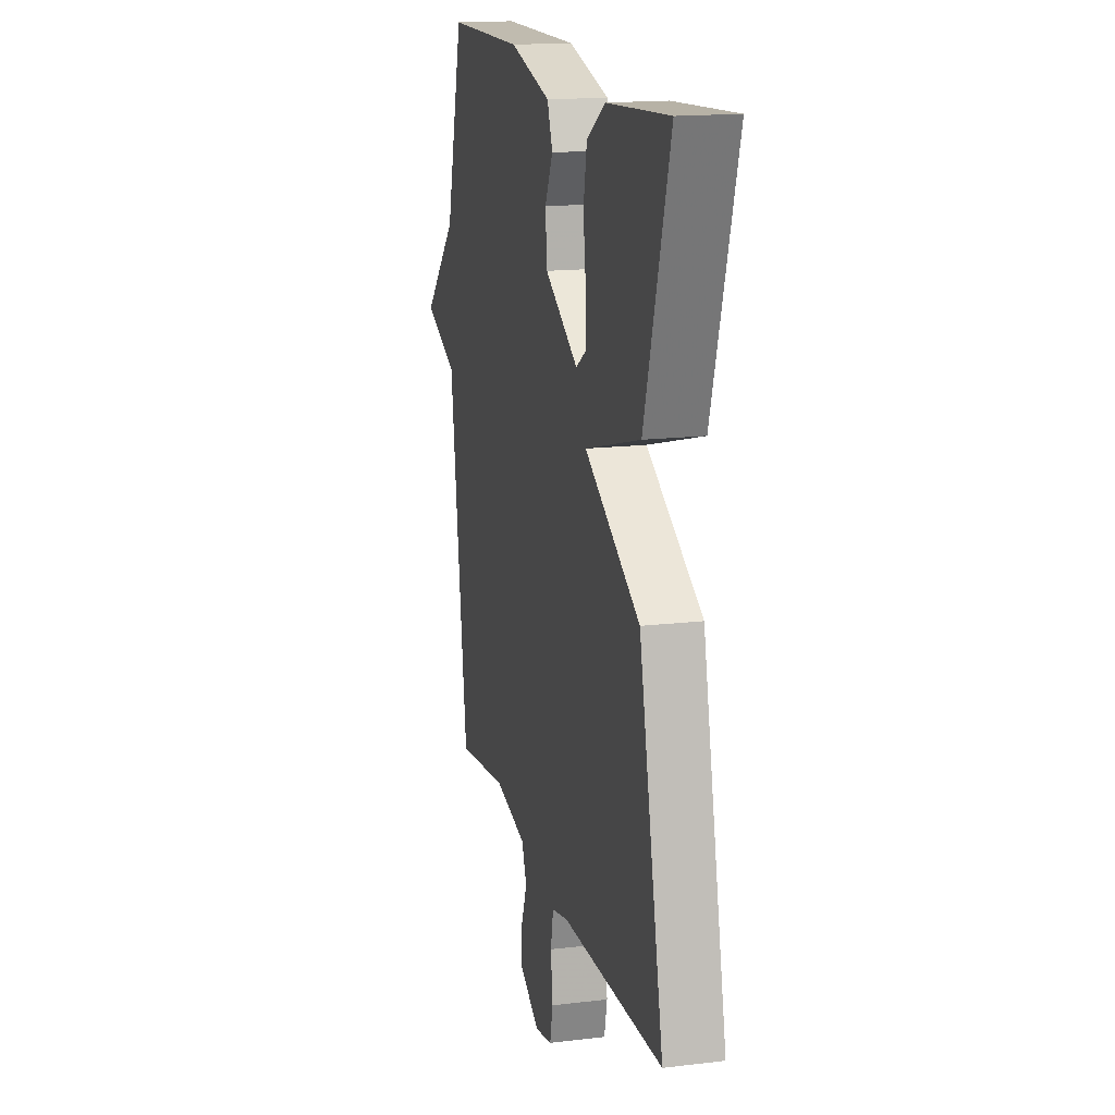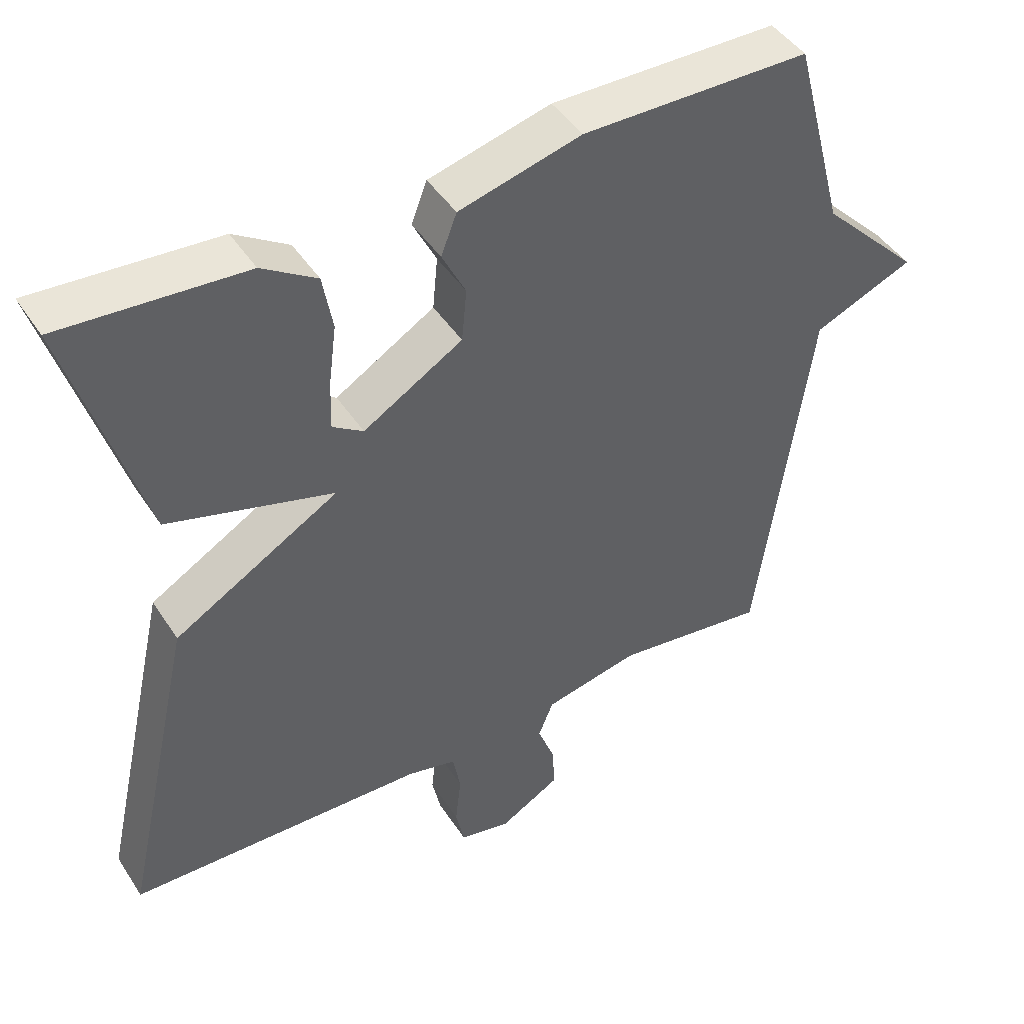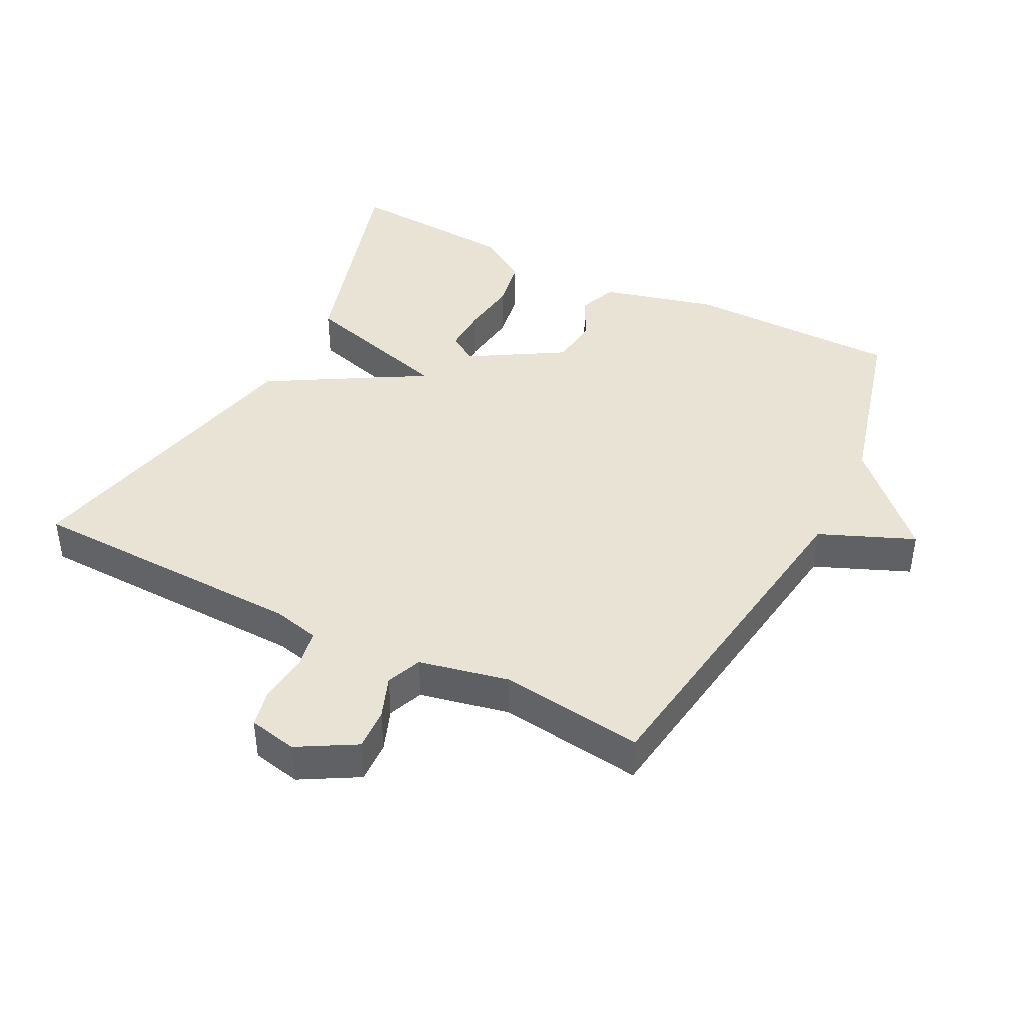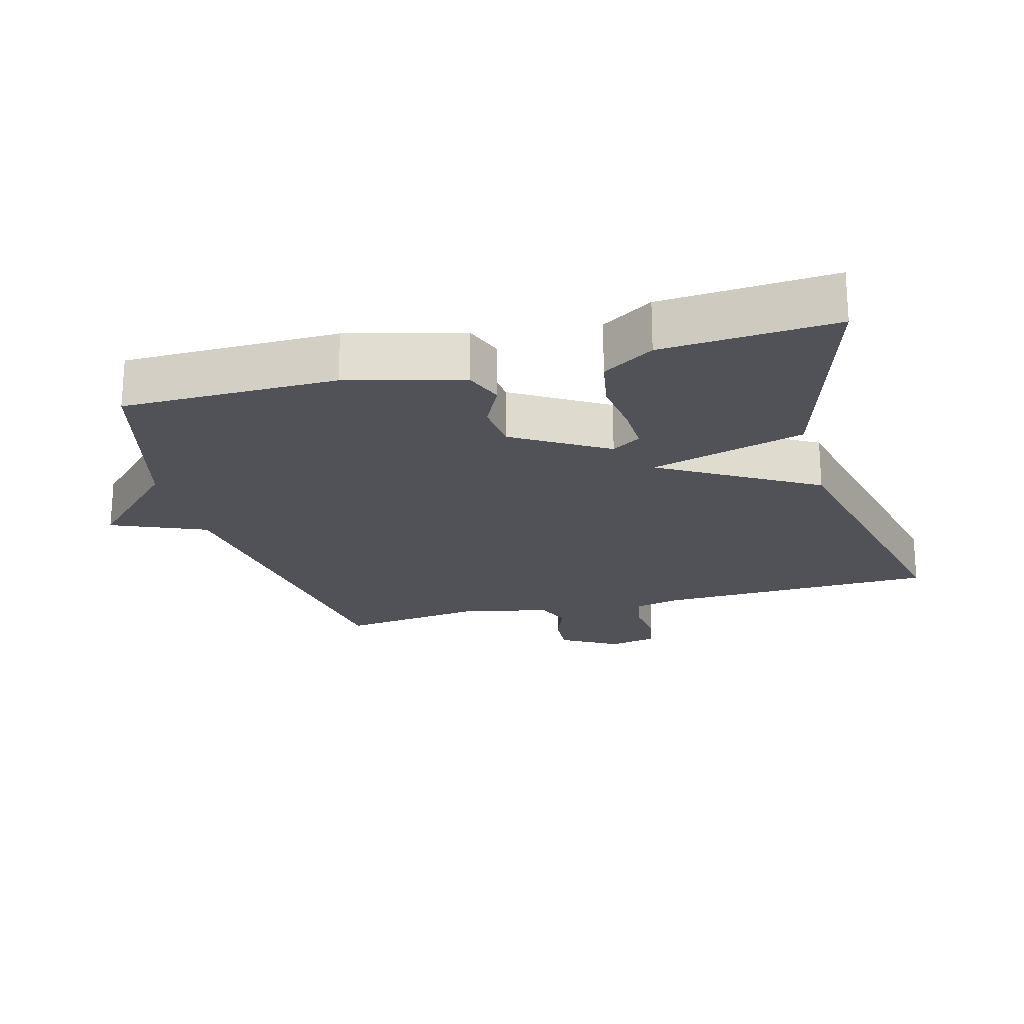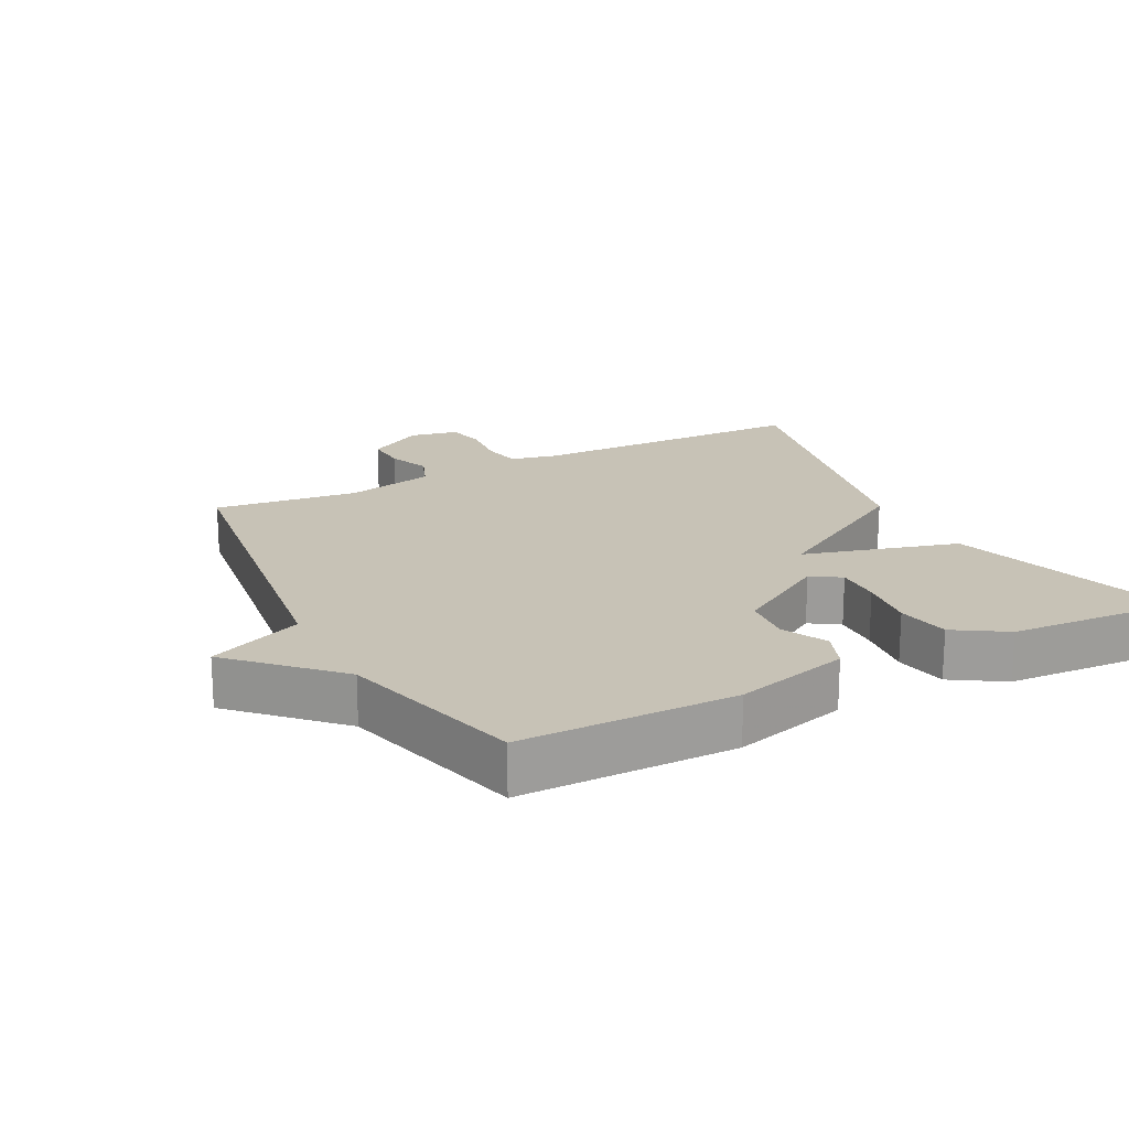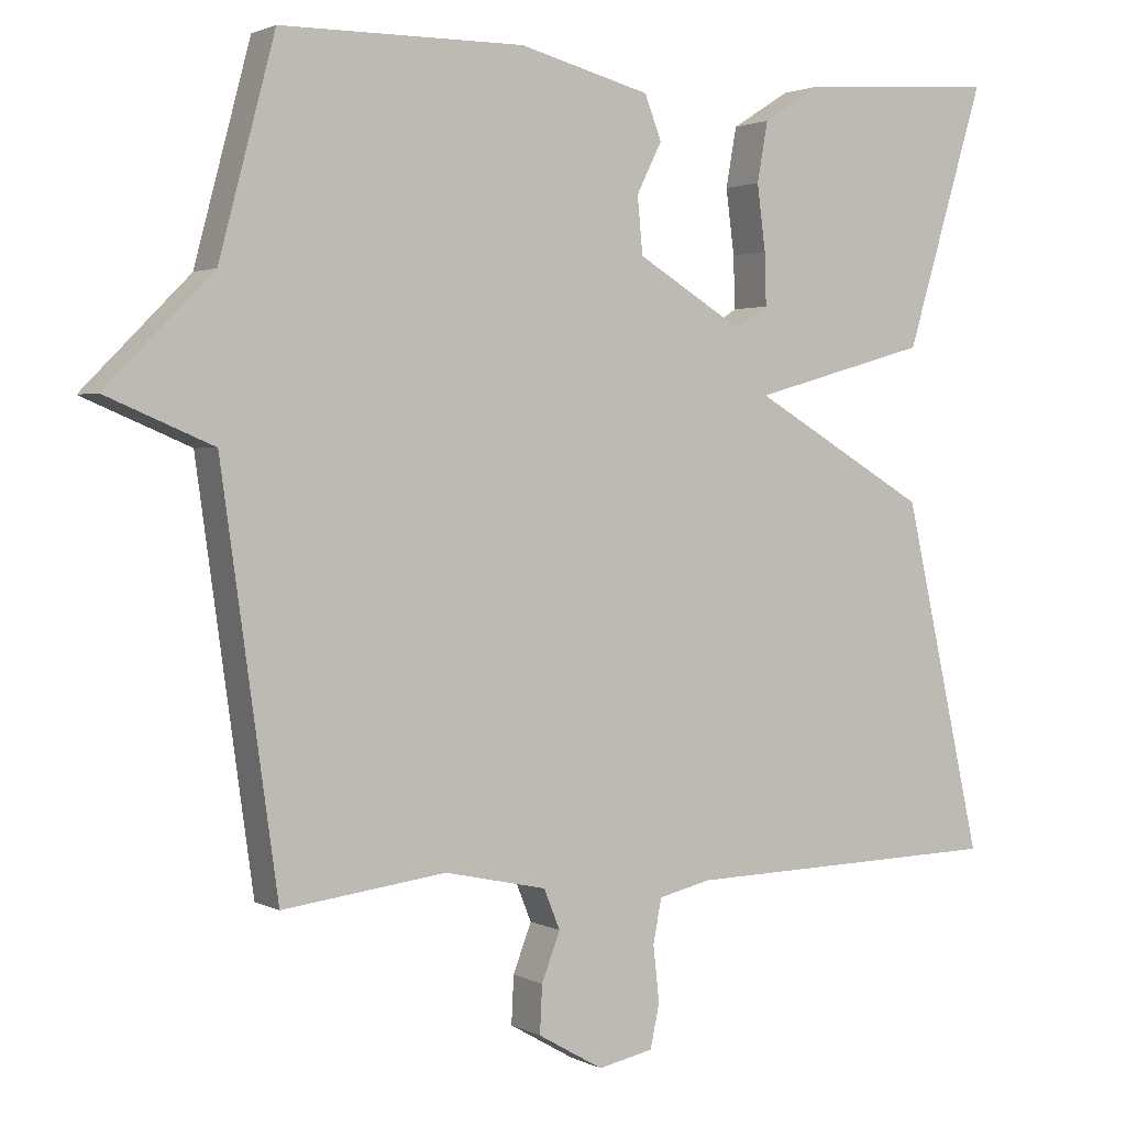
<metadata>
{"format":"obj","ext":"obj","renderer":"f3d","projection":"perspective","resolution":1024,"background":"white","views":[{"elev":16.3,"azim":76.2,"up":"+Z"},{"elev":45.2,"azim":148.9,"up":"+Z"},{"elev":42.0,"azim":-152.8,"up":"+Y"},{"elev":-21.4,"azim":15.1,"up":"+Y"},{"elev":19.2,"azim":-27.5,"up":"+Y"},{"elev":2.0,"azim":-30.3,"up":"+Z"}]}
</metadata>
<code>
v -0.5 0.07 0.5
v -0.182 0.07 0.502
v -0.011 0.07 0.457
v 0.011 0.07 0.4
v -0.022 0.07 0.334
v -0.015 0.07 0.26
v 0.124 0.07 0.176
v 0.167 0.07 0.204
v 0.165 0.07 0.272
v 0.154 0.07 0.357
v 0.168 0.07 0.435
v 0.244 0.07 0.483
v 0.5 0.07 0.5
v 0.397 0.07 0.158
v 0.167 0.07 0.093
v 0.397 0.07 -0.042
v 0.5 0.07 -0.5
v 0.082 0.07 -0.51
v 0.013 0.07 -0.526
v 0.002 0.07 -0.584
v 0.01 0.07 -0.656
v -0.002 0.07 -0.713
v -0.074 0.07 -0.728
v -0.159 0.07 -0.679
v -0.156 0.07 -0.617
v -0.132 0.07 -0.554
v -0.153 0.07 -0.502
v -0.286 0.07 -0.473
v -0.5 0.07 -0.5
v -0.573 0.07 0.025
v -0.713 0.07 0.084
v -0.573 0.07 0.225
v -0.5 0 0.5
v -0.182 0 0.502
v -0.011 0 0.457
v 0.011 0 0.4
v -0.022 0 0.334
v -0.015 0 0.26
v 0.124 0 0.176
v 0.167 0 0.204
v 0.165 0 0.272
v 0.154 0 0.357
v 0.168 0 0.435
v 0.244 0 0.483
v 0.5 0 0.5
v 0.397 0 0.158
v 0.167 0 0.093
v 0.397 0 -0.042
v 0.5 0 -0.5
v 0.082 0 -0.51
v 0.013 0 -0.526
v 0.002 0 -0.584
v 0.01 0 -0.656
v -0.002 0 -0.713
v -0.074 0 -0.728
v -0.159 0 -0.679
v -0.156 0 -0.617
v -0.132 0 -0.554
v -0.153 0 -0.502
v -0.286 0 -0.473
v -0.5 0 -0.5
v -0.573 0 0.025
v -0.713 0 0.084
v -0.573 0 0.225
f 30 31 32
f 1 2 3
f 32 1 3
f 30 32 3
f 29 30 3
f 28 29 3
f 27 28 3
f 26 27 3
f 24 25 26
f 23 24 26
f 22 23 26
f 21 22 26
f 20 21 26
f 19 20 26
f 18 19 26
f 15 16 17 18
f 15 18 26
f 13 14 15
f 12 13 15
f 11 12 15
f 9 10 11
f 8 9 11
f 8 11 15
f 7 8 15 26
f 3 4 5
f 26 3 5
f 26 5 6
f 6 7 26
f 64 63 62
f 35 34 33
f 35 33 64
f 35 64 62
f 35 62 61
f 35 61 60
f 35 60 59
f 35 59 58
f 58 57 56
f 58 56 55
f 58 55 54
f 58 54 53
f 58 53 52
f 58 52 51
f 58 51 50
f 50 49 48 47
f 58 50 47
f 47 46 45
f 47 45 44
f 47 44 43
f 43 42 41
f 43 41 40
f 47 43 40
f 58 47 40 39
f 37 36 35
f 37 35 58
f 38 37 58
f 58 39 38
f 1 33 34 2
f 2 34 35 3
f 3 35 36 4
f 4 36 37 5
f 5 37 38 6
f 6 38 39 7
f 7 39 40 8
f 8 40 41 9
f 9 41 42 10
f 10 42 43 11
f 11 43 44 12
f 12 44 45 13
f 13 45 46 14
f 14 46 47 15
f 15 47 48 16
f 16 48 49 17
f 17 49 50 18
f 18 50 51 19
f 19 51 52 20
f 20 52 53 21
f 21 53 54 22
f 22 54 55 23
f 23 55 56 24
f 24 56 57 25
f 25 57 58 26
f 26 58 59 27
f 27 59 60 28
f 28 60 61 29
f 29 61 62 30
f 30 62 63 31
f 31 63 64 32
f 32 64 33 1

</code>
